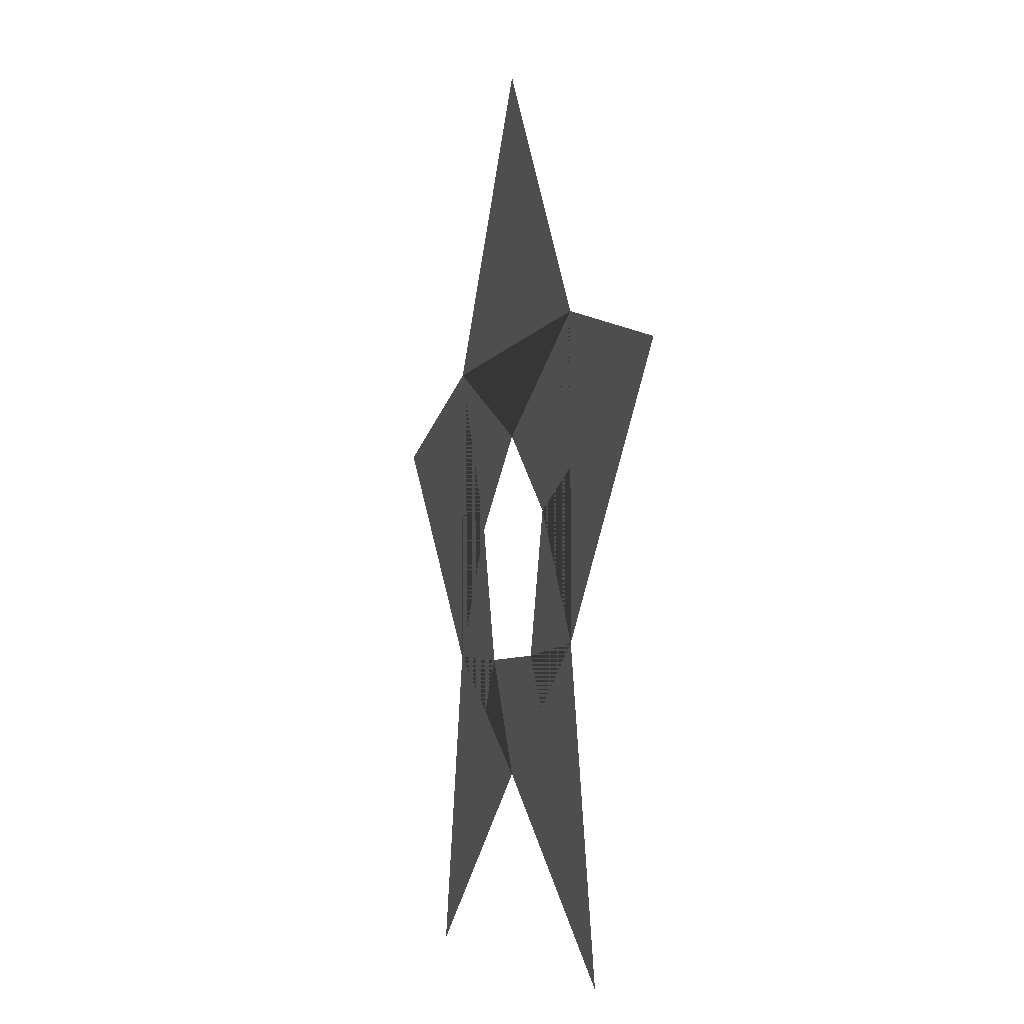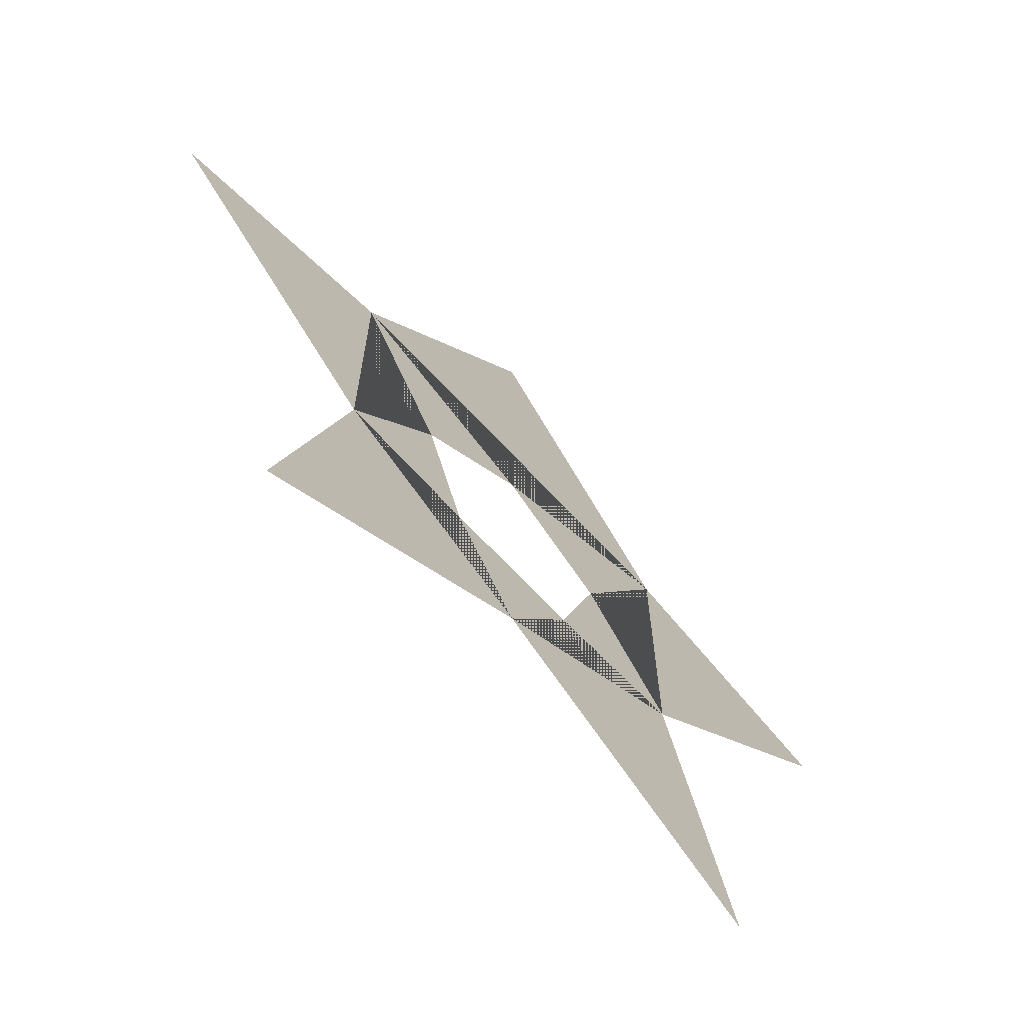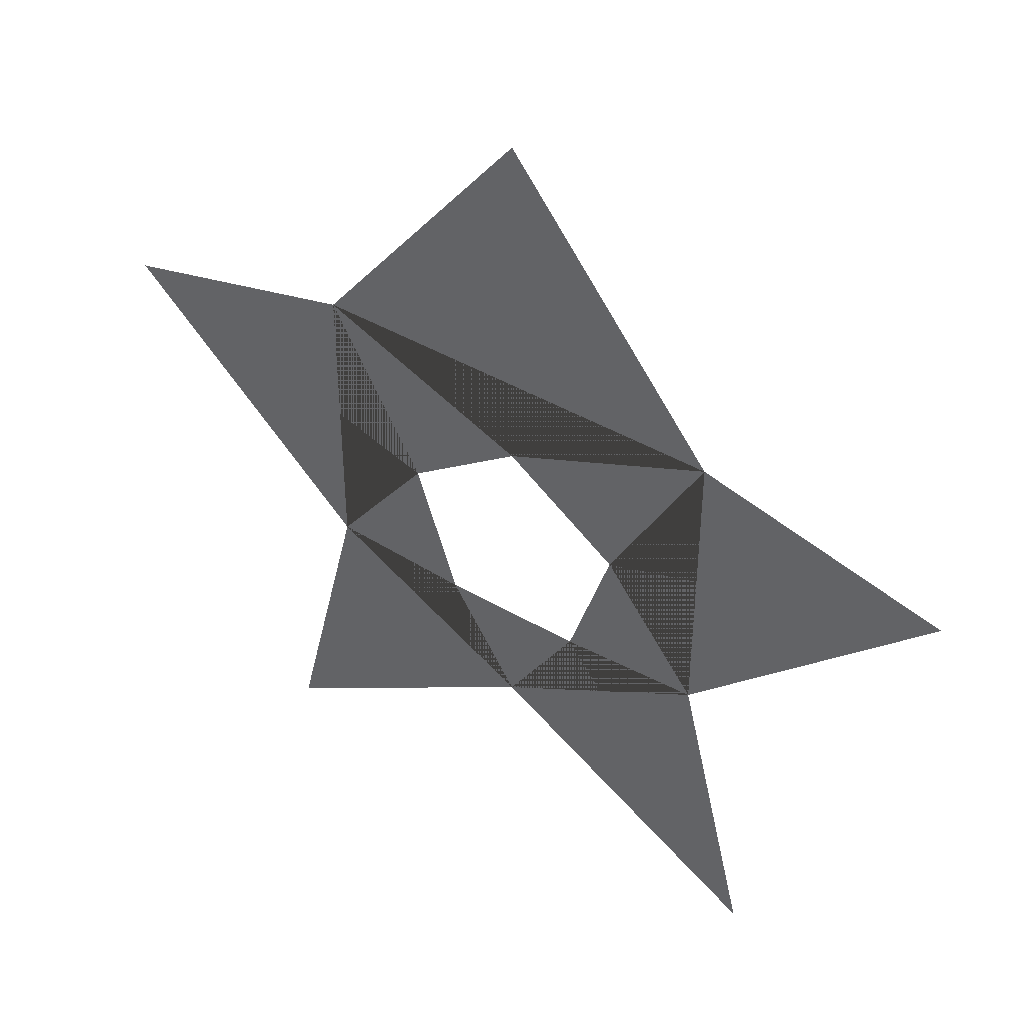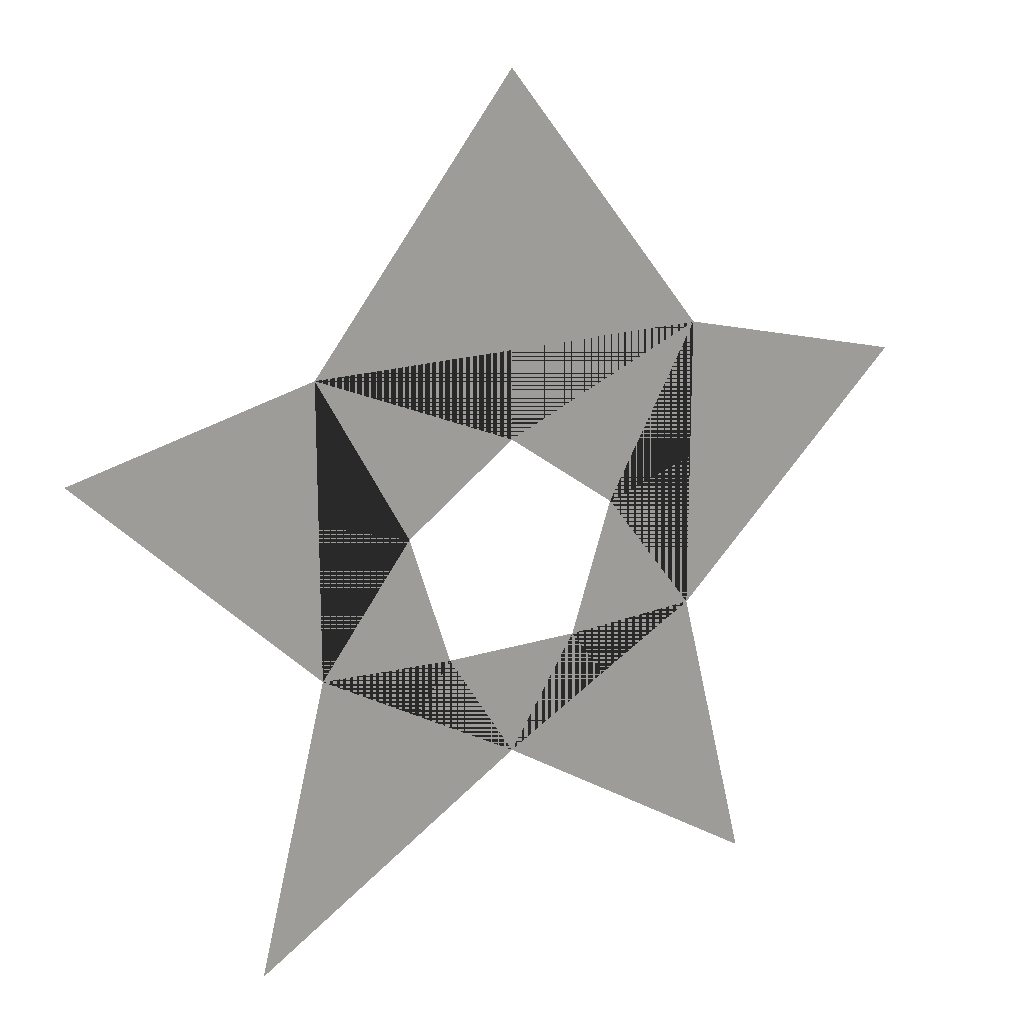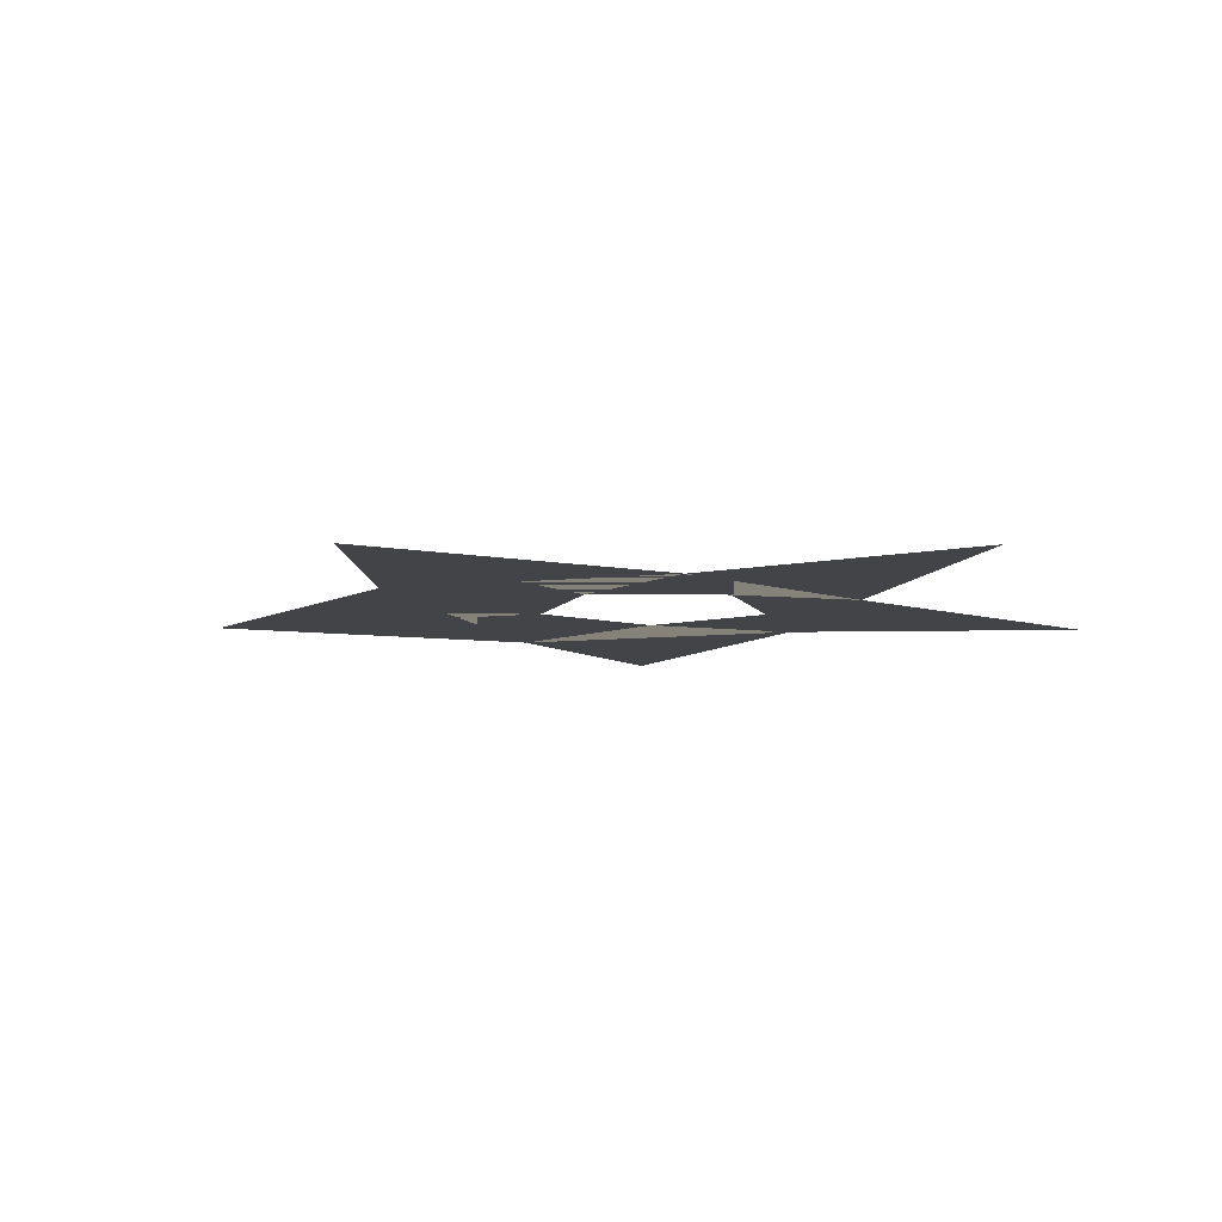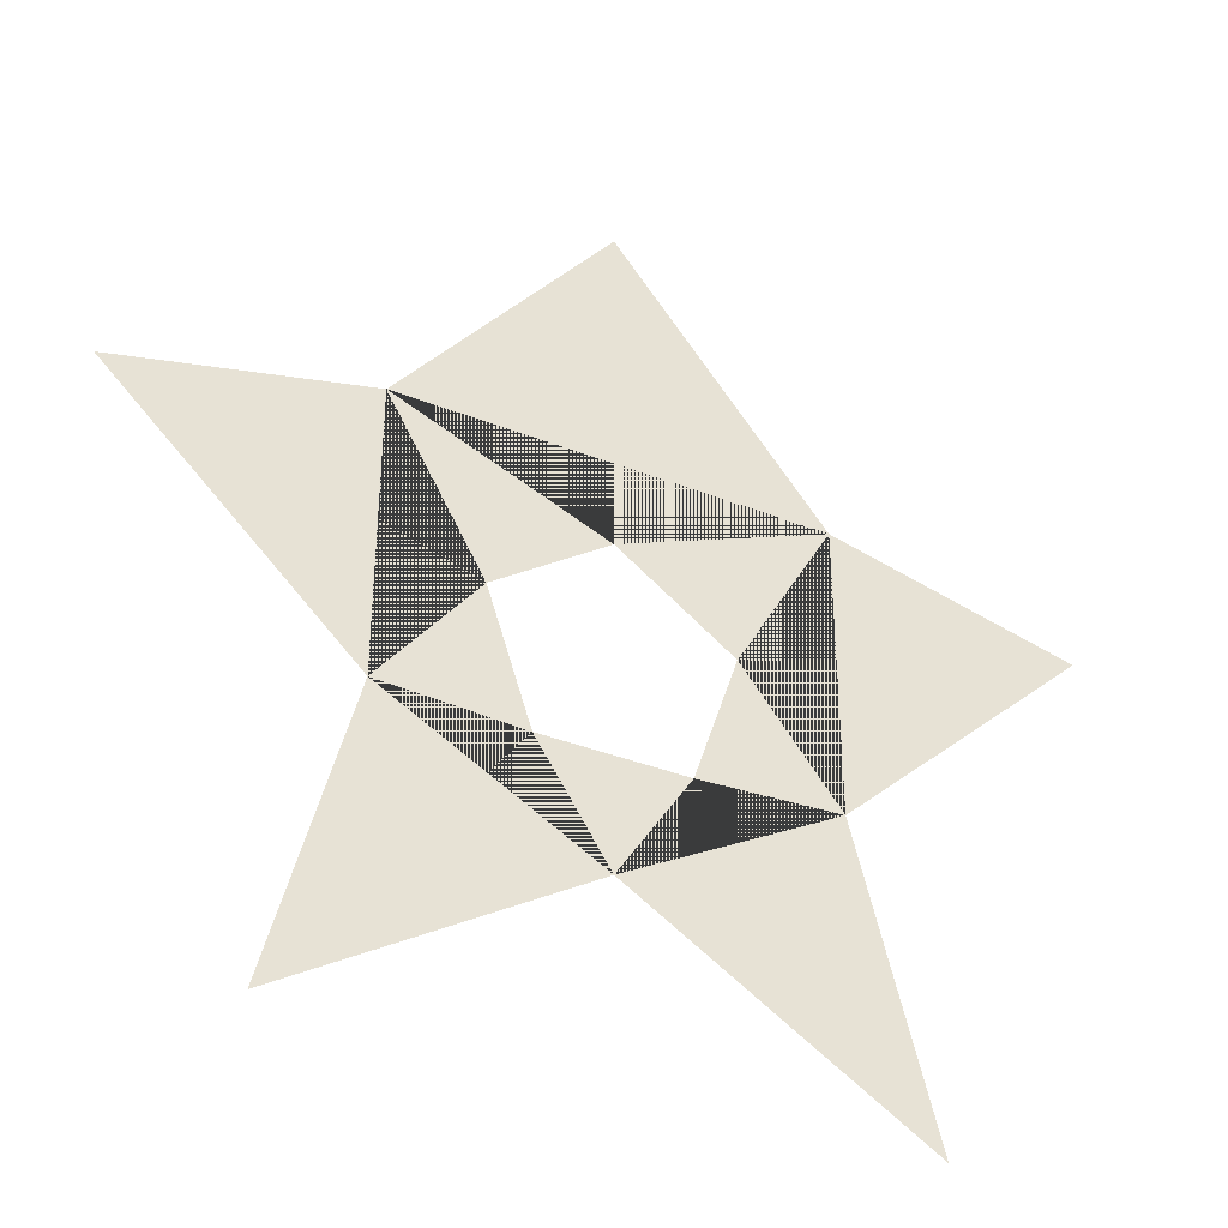
<metadata>
{"format":"obj","ext":"obj","renderer":"f3d","projection":"perspective","resolution":1024,"background":"white","views":[{"elev":-5.1,"azim":75.5,"up":"+Y"},{"elev":-68.4,"azim":133.0,"up":"+Y"},{"elev":43.9,"azim":34.4,"up":"+Y"},{"elev":19.3,"azim":-30.4,"up":"+Y"},{"elev":-8.1,"azim":-72.8,"up":"+Z"},{"elev":-38.8,"azim":-26.2,"up":"+Y"}]}
</metadata>
<code>
o ComplexStar
v  0    0.2   0   # 1 - top
v  0.19   0.062 0   # 2 - top right
v  0.118 -0.162 0   # 3 - bottom right
v -0.118 -0.162 0   # 4 - bottom left
v -0.19   0.062 0   # 5 - top left
v  0    0.8   0   # 6 - top point
v  0.76   0.248 0   # 7 - top right point
v  0.472 -0.648 0   # 8 - bottom right point
v -0.472 -0.648 0   # 9 - bottom left point
v -0.76   0.248 0   # 10 - top left point
v  0.35   0.35  0   # 11 - between top and top-right
v  0.35  -0.15  0   # 12 - between top-right and bottom-right
v  0   -0.35  0   # 13 - between bottom-right and bottom-left
v -0.35  -0.15  0   # 14 - between bottom-left and top-left
v -0.35   0.35  0   # 15 - between top-left and top
f 1 2 11
f 2 3 12
f 3 4 13
f 4 5 14
f 5 1 15
f 1 11 6
f 2 12 7
f 3 13 8
f 4 14 9
f 5 15 10
f 11 2 7
f 12 3 8
f 13 4 9
f 14 5 10
f 15 1 6
f 11 12 2
f 12 13 3
f 13 14 4
f 14 15 5
f 15 11 1

</code>
